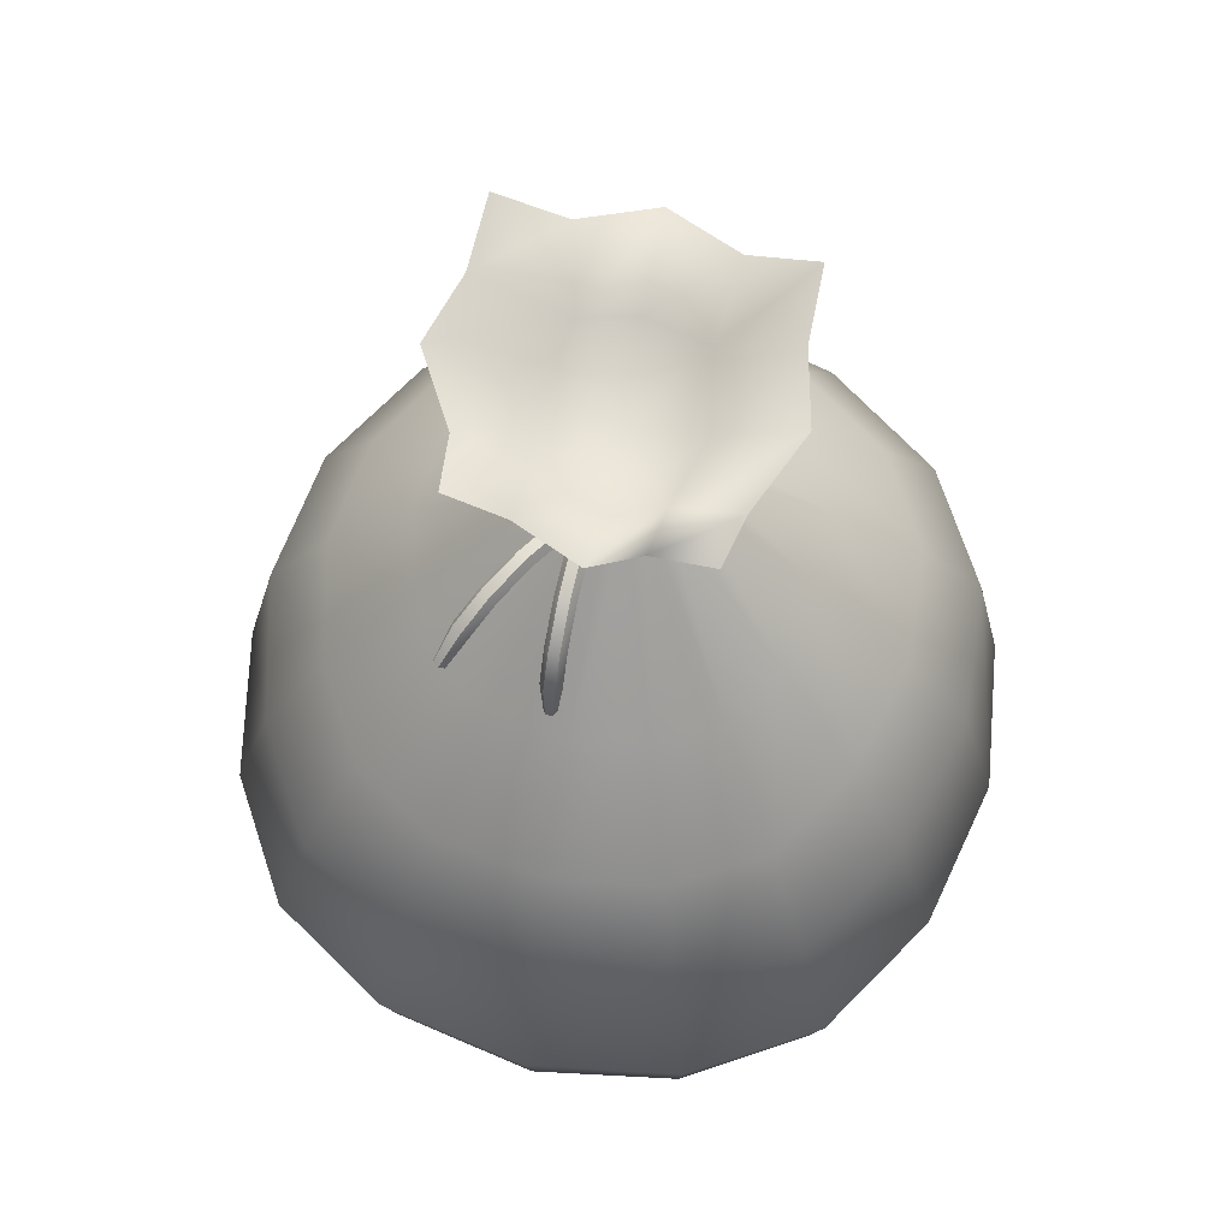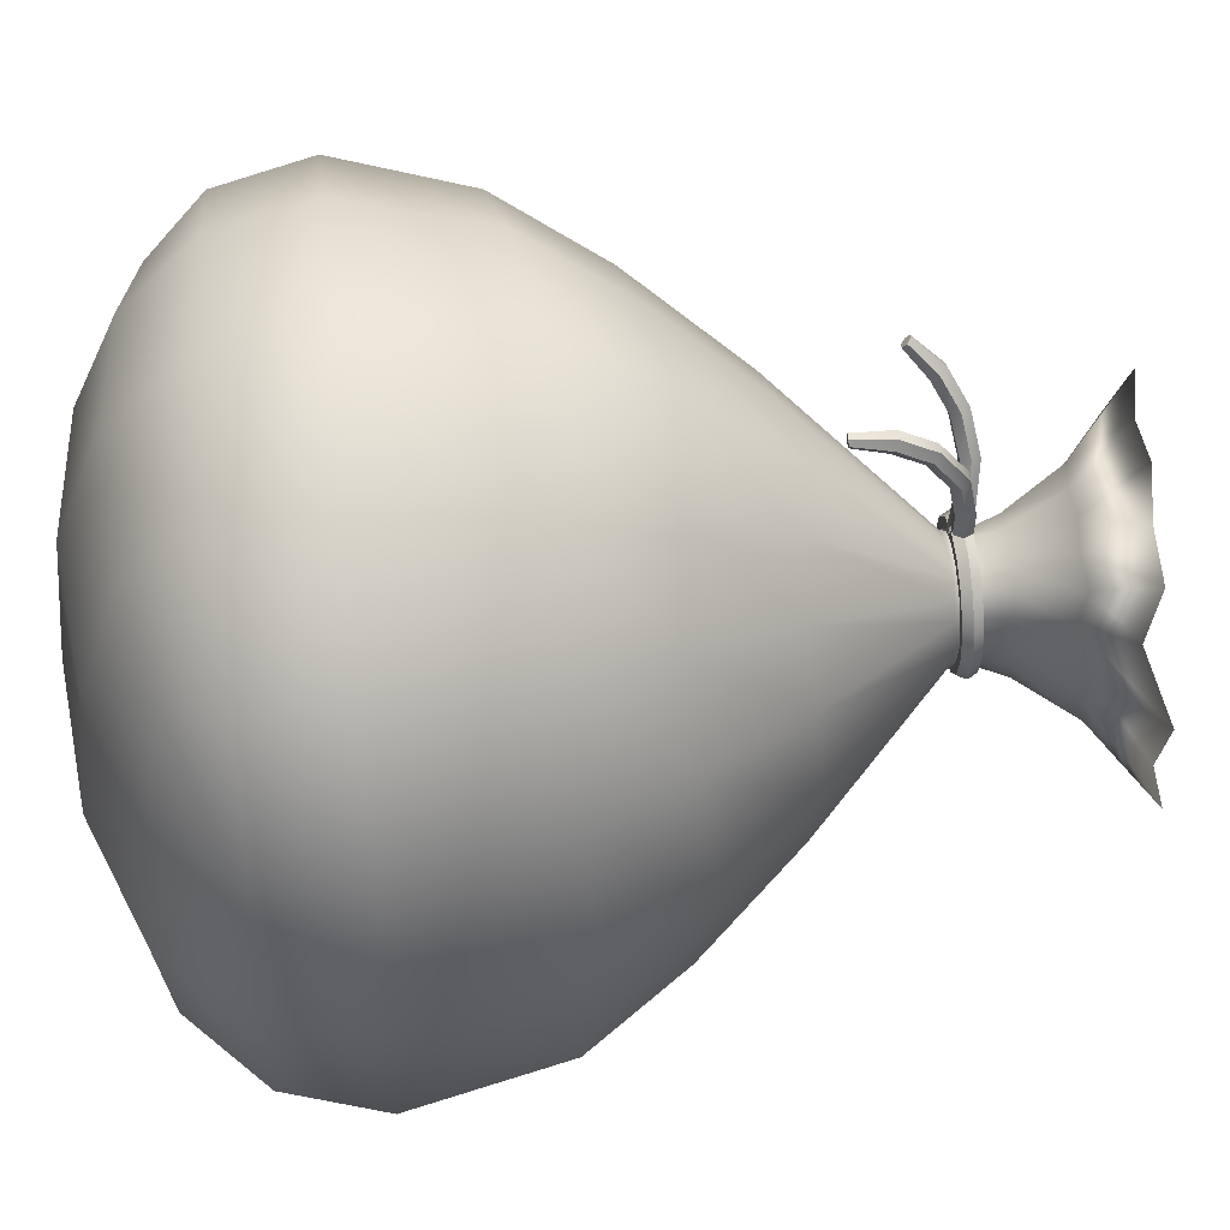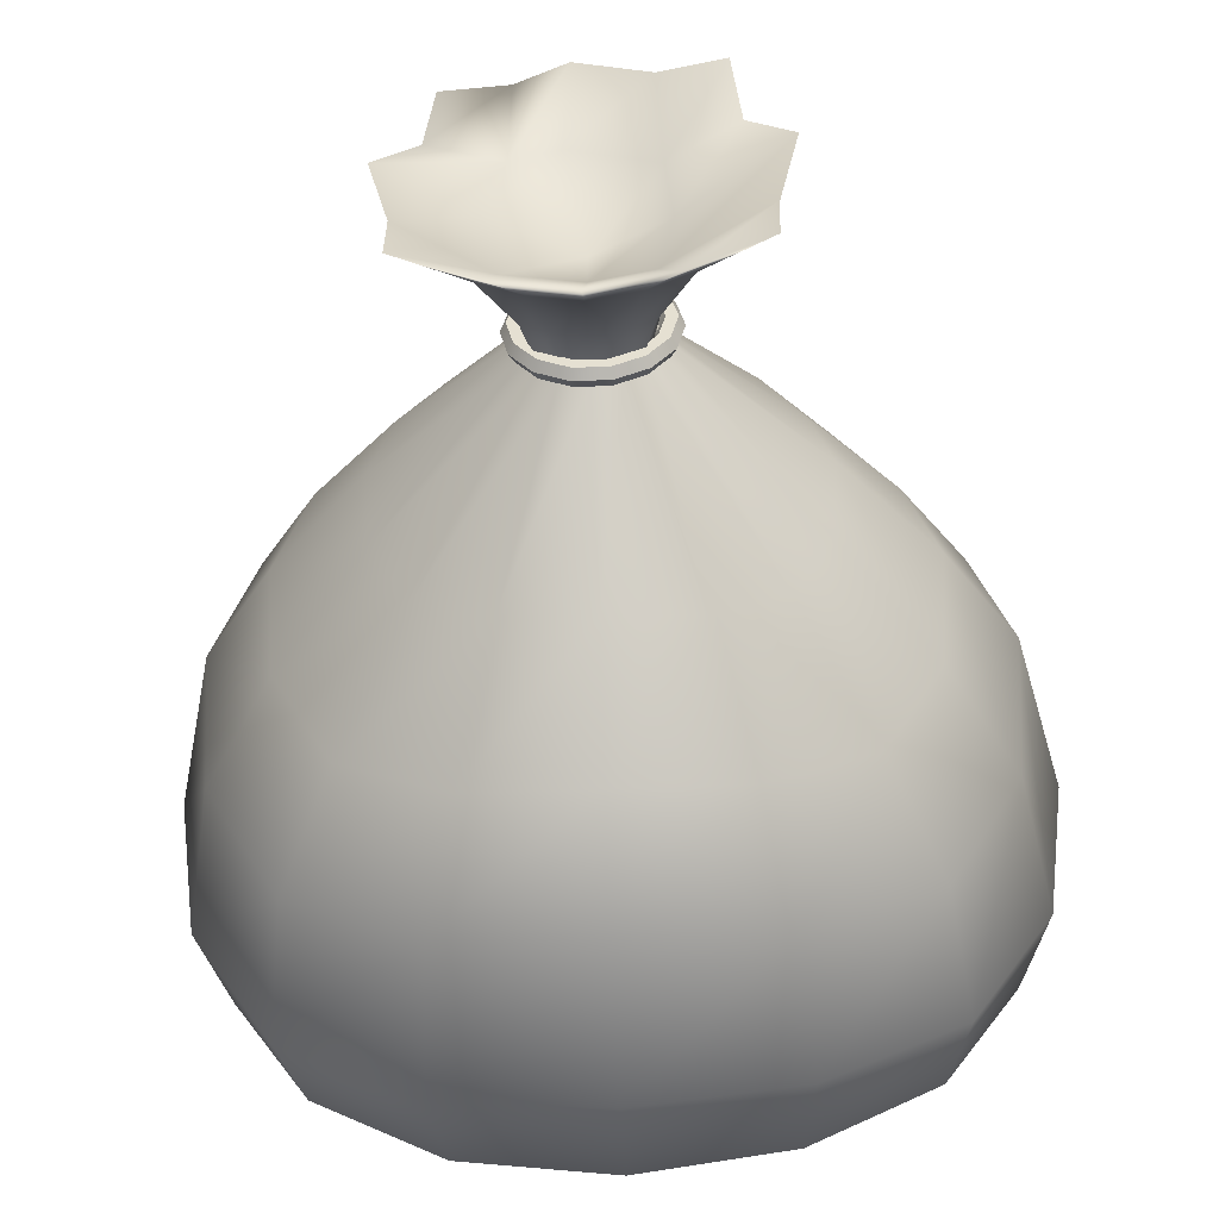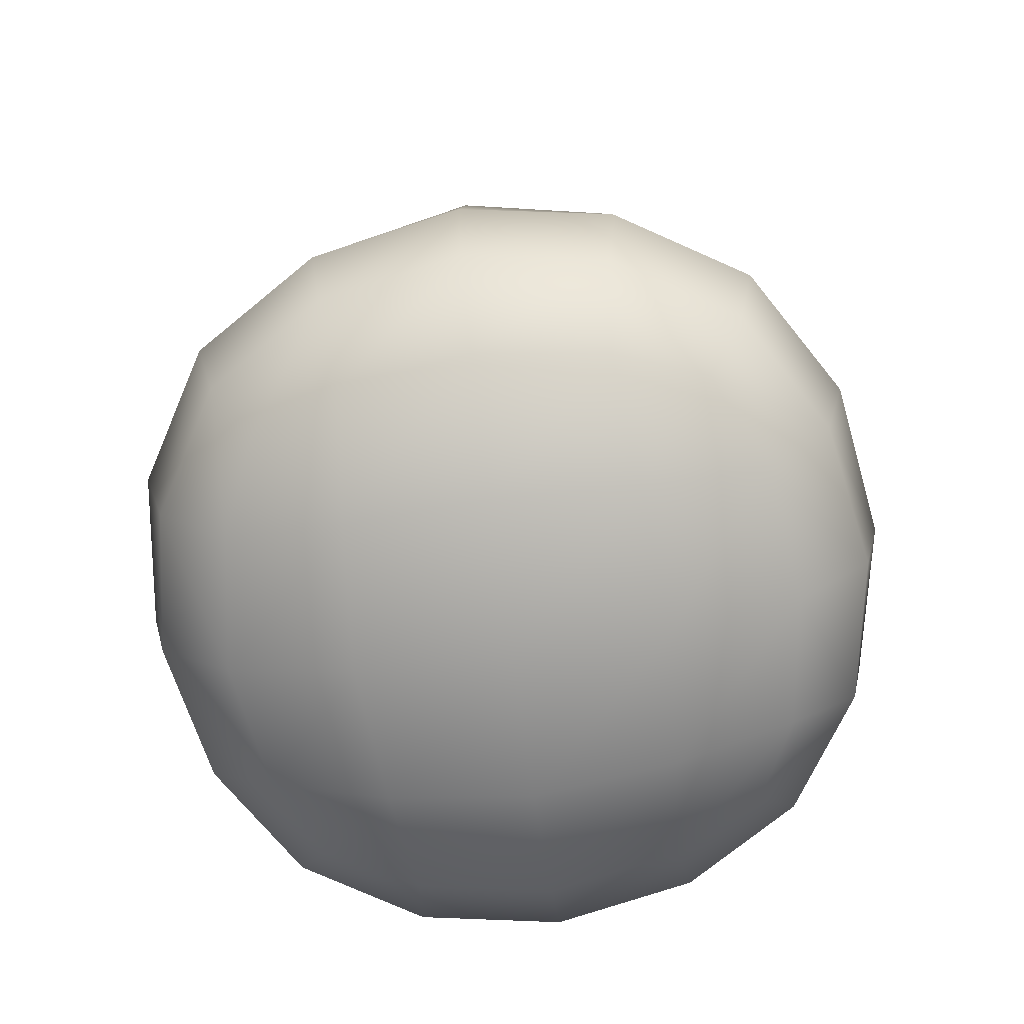
<metadata>
{"format":"obj","ext":"obj","renderer":"f3d","projection":"perspective","resolution":1024,"background":"white","views":[{"elev":64.6,"azim":13.3,"up":"+Y"},{"elev":53.2,"azim":84.3,"up":"+Z"},{"elev":-51.2,"azim":-177.4,"up":"+Z"},{"elev":-72.3,"azim":-172.0,"up":"+Y"}]}
</metadata>
<code>
g default
v -2.162 0.9591 2.171
v 2.163 1.012 2.171
v -1.1 8.713 1.259
v 1.132 8.499 1.298
v -1.376 8.832 -1.416
v 1.373 8.792 -1.407
v -2.171 0.9591 -2.171
v 2.171 1.012 -2.171
v -1.569 8.762 0.03996
v 2.742 2.403 -2.742
v 0 0.7541 -2.742
v -2.742 2.393 -2.742
v 2.742 0.6884 -0
v -2.742 0.5703 0
v 0 0.6816 2.742
v 2.643 2.403 2.73
v 0.113 8.56 1.56
v -2.635 2.393 2.729
v 1.573 8.65 0.03682
v 0.003966 8.633 -1.725
v 0.000515 2.447 3.727
v 0.004266 7.857 -0.1002
v 0 2.623 -3.745
v 0 0.04566 -0
v 3.701 2.458 0.0188
v -3.701 2.322 0.0184
v -1.378 1.491 3.25
v 1.381 1.482 3.251
v 1.281 3.856 3.2
v -1.278 3.742 3.201
v -0.5814 8.186 0.6445
v 0.5969 8.21 0.7147
v 0.6278 8.186 -0.8005
v -0.5174 8.186 -0.8069
v -1.392 3.945 -3.257
v 1.392 3.964 -3.257
v 1.392 1.555 -3.257
v -1.392 1.572 -3.257
v -1.392 0.318 -1.392
v 1.392 0.3614 -1.392
v 1.392 0.3614 1.392
v -1.392 0.318 1.392
v 3.229 1.527 1.397
v 3.257 1.482 -1.392
v 3.215 3.856 -1.359
v 2.992 3.906 1.441
v -3.257 1.37 -1.392
v -3.233 1.37 1.396
v -3 3.693 1.439
v -3.213 3.693 -1.357
v 5e-05 1.458 3.492
v 1.452 2.405 3.468
v 0.001985 3.964 3.434
v -1.446 2.427 3.466
v 0.1836 8.186 0.9018
v 0.7792 8.186 -0.006113
v -0.01295 8.186 -0.9442
v -0.6453 8.15 -0.05399
v -0 4.184 -3.494
v 1.495 2.499 -3.494
v 0 1.586 -3.494
v -1.495 2.557 -3.494
v -0 0.2166 -1.495
v 1.495 0.2047 -0
v 0 0.2015 1.495
v -1.495 0.1359 0
v 3.49 1.47 0.001554
v 3.494 2.405 -1.495
v 3.324 4.022 0.07743
v 3.388 2.459 1.511
v -3.491 1.326 0.001336
v -3.392 2.312 1.511
v -3.317 3.92 0.07902
v -3.493 2.312 -1.494
v -1.286 0.776 2.553
v 1.287 0.7812 2.553
v 2.522 1.538 2.551
v 2.324 3.763 2.535
v 0.5538 8.518 1.325
v -0.5348 8.589 1.3
v -2.324 3.642 2.535
v -2.519 1.494 2.551
v 1.229 8.38 0.7235
v 1.389 8.623 -0.7232
v 0.7144 8.577 -1.461
v -0.7098 8.592 -1.461
v -1.401 8.674 -0.7293
v -1.183 8.532 0.6398
v 2.554 3.763 -2.554
v 2.554 1.538 -2.554
v 1.288 0.8197 -2.554
v -1.288 0.7993 -2.554
v -2.554 1.494 -2.554
v -2.553 3.667 -2.553
v 2.554 0.7812 -1.288
v 2.551 0.8138 1.288
v -2.552 0.6871 1.288
v -2.554 0.6871 -1.288
v -0.4493 7.222 -0.2975
v -0.4588 7.233 -0.05973
v -0.3894 7.222 0.1389
v -0.3112 7.22 0.2939
v -0.1645 7.225 0.3691
v 0.03827 7.235 0.4011
v 0.2007 7.23 0.3774
v 0.3502 7.226 0.3031
v 0.4363 7.232 0.1609
v 0.5245 7.237 -0.06022
v 0.4816 7.23 -0.298
v 0.4103 7.226 -0.4735
v 0.2451 7.235 -0.5572
v 0.01575 7.245 -0.6144
v -0.2135 7.234 -0.5568
v -0.3787 7.221 -0.4734
v -0.4944 7.083 -0.3122
v -0.5062 7.1 -0.05884
v -0.436 7.083 0.1585
v -0.3453 7.08 0.3295
v -0.1833 7.087 0.4172
v 0.03486 7.104 0.4528
v 0.2186 7.096 0.4242
v 0.3829 7.089 0.3373
v 0.48 7.099 0.1773
v 0.5715 7.108 -0.05932
v 0.5265 7.096 -0.3127
v 0.4423 7.089 -0.5047
v 0.2604 7.104 -0.6009
v 0.01565 7.12 -0.6612
v -0.2289 7.102 -0.6006
v -0.4108 7.082 -0.5045
v -1.427 5.697 -1.466
v -1.775 5.709 -0.8028
v -1.829 5.819 0.01273
v -1.637 5.709 0.7666
v -1.276 5.685 1.371
v -0.7008 5.733 1.725
v 0.01992 5.841 1.853
v 0.7123 5.788 1.73
v 1.288 5.743 1.377
v 1.651 5.812 0.7828
v 1.841 5.869 0.01167
v 1.784 5.788 -0.8039
v 1.434 5.743 -1.467
v 0.793 5.841 -1.844
v 0.003554 5.947 -1.976
v -0.7858 5.831 -1.843
v -1.88 4.633 2.042
v -1.034 4.71 2.575
v 0.01062 4.883 2.764
v 1.041 4.799 2.577
v 1.886 4.726 2.045
v 2.425 4.838 1.163
v 2.696 4.928 0.04891
v 2.61 4.799 -1.126
v 2.081 4.726 -2.096
v 1.14 4.883 -2.66
v 0.001598 5.054 -2.853
v -1.136 4.868 -2.66
v -2.077 4.652 -2.095
v -2.604 4.672 -1.125
v -2.687 4.849 0.05029
v -2.422 4.672 1.154
v -0.7925 8.183 -0.8634
v -0.4189 8.088 -0.9289
v 0.01023 8.111 -1.072
v 0.438 8.082 -0.9289
v 0.8082 8.168 -0.8598
v 0.8544 8.099 -0.473
v 0.9562 8.115 -0.01959
v 0.7616 7.998 0.3936
v 0.6728 8.072 0.7153
v 0.3454 8.054 0.7682
v 0.06884 8.075 0.8807
v -0.3177 8.082 0.7529
v -0.6382 8.132 0.6939
v -0.7168 8.056 0.346
v -0.9185 8.159 -0.01799
v -0.842 8.117 -0.4753
v -0.2016 7.562 0.4623
v 0.0487 7.564 0.5293
v 0.2356 7.553 0.4723
v 0.4376 7.559 0.4171
v 0.5129 7.531 0.2207
v 0.6328 7.582 -0.04884
v 0.5715 7.572 -0.3425
v 0.5204 7.598 -0.5807
v 0.2938 7.567 -0.6467
v 0.01444 7.584 -0.7316
v -0.2654 7.569 -0.6466
v -0.4934 7.602 -0.5821
v -0.5456 7.576 -0.3432
v -0.5814 7.598 -0.04796
v -0.4671 7.551 0.1912
v -0.3996 7.581 0.4042
g pCube1
f 1 75 27 82
f 75 15 51 27
f 27 51 21 54
f 82 27 54 18
f 15 76 28 51
f 76 2 77 28
f 28 77 16 52
f 51 28 52 21
f 21 52 29 53
f 52 16 78 29
f 181 182 171 172
f 180 181 172 173
f 18 54 30 81
f 54 21 53 30
f 179 180 173 174
f 194 179 174 175
f 3 80 31 88
f 80 17 55 31
f 31 55 22 58
f 88 31 58 9
f 17 79 32 55
f 79 4 83 32
f 32 83 19 56
f 55 32 56 22
f 22 56 33 57
f 56 19 84 33
f 33 84 6 85
f 57 33 85 20
f 9 58 34 87
f 58 22 57 34
f 34 57 20 86
f 87 34 86 5
f 163 164 189 190
f 164 165 188 189
f 35 59 23 62
f 94 35 62 12
f 165 166 187 188
f 166 167 186 187
f 36 89 10 60
f 59 36 60 23
f 23 60 37 61
f 60 10 90 37
f 37 90 8 91
f 61 37 91 11
f 12 62 38 93
f 62 23 61 38
f 38 61 11 92
f 93 38 92 7
f 7 92 39 98
f 92 11 63 39
f 39 63 24 66
f 98 39 66 14
f 11 91 40 63
f 91 8 95 40
f 40 95 13 64
f 63 40 64 24
f 24 64 41 65
f 64 13 96 41
f 41 96 2 76
f 65 41 76 15
f 14 66 42 97
f 66 24 65 42
f 42 65 15 75
f 97 42 75 1
f 2 96 43 77
f 96 13 67 43
f 43 67 25 70
f 77 43 70 16
f 13 95 44 67
f 95 8 90 44
f 44 90 10 68
f 67 44 68 25
f 25 68 45 69
f 68 10 89 45
f 185 186 167 168
f 184 185 168 169
f 16 70 46 78
f 70 25 69 46
f 183 184 169 170
f 182 183 170 171
f 7 98 47 93
f 98 14 71 47
f 47 71 26 74
f 93 47 74 12
f 14 97 48 71
f 97 1 82 48
f 48 82 18 72
f 71 48 72 26
f 26 72 49 73
f 72 18 81 49
f 193 194 175 176
f 192 193 176 177
f 12 74 50 94
f 74 26 73 50
f 191 192 177 178
f 190 191 178 163
f 115 116 100 99
f 116 117 101 100
f 117 118 102 101
f 118 119 103 102
f 119 120 104 103
f 120 121 105 104
f 121 122 106 105
f 122 123 107 106
f 123 124 108 107
f 124 125 109 108
f 125 126 110 109
f 111 110 126 127
f 112 111 127 128
f 113 112 128 129
f 114 113 129 130
f 130 115 99 114
f 132 133 116 115
f 133 134 117 116
f 134 135 118 117
f 135 136 119 118
f 136 137 120 119
f 137 138 121 120
f 138 139 122 121
f 139 140 123 122
f 140 141 124 123
f 141 142 125 124
f 142 143 126 125
f 127 126 143 144
f 128 127 144 145
f 129 128 145 146
f 130 129 146 131
f 131 132 115 130
f 159 160 132 131
f 160 161 133 132
f 161 162 134 133
f 162 147 135 134
f 147 148 136 135
f 148 149 137 136
f 149 150 138 137
f 150 151 139 138
f 151 152 140 139
f 152 153 141 140
f 153 154 142 141
f 154 155 143 142
f 144 143 155 156
f 145 144 156 157
f 146 145 157 158
f 131 146 158 159
f 81 30 148 147
f 30 53 149 148
f 53 29 150 149
f 29 78 151 150
f 78 46 152 151
f 46 69 153 152
f 69 45 154 153
f 45 89 155 154
f 156 155 89 36
f 157 156 36 59
f 158 157 59 35
f 159 158 35 94
f 94 50 160 159
f 50 73 161 160
f 73 49 162 161
f 49 81 147 162
f 5 86 164 163
f 86 20 165 164
f 20 85 166 165
f 85 6 167 166
f 168 167 6 84
f 169 168 84 19
f 170 169 19 83
f 171 170 83 4
f 172 171 4 79
f 173 172 79 17
f 174 173 17 80
f 175 174 80 3
f 176 175 3 88
f 177 176 88 9
f 178 177 9 87
f 163 178 87 5
f 103 104 180 179
f 104 105 181 180
f 105 106 182 181
f 106 107 183 182
f 107 108 184 183
f 108 109 185 184
f 109 110 186 185
f 187 186 110 111
f 188 187 111 112
f 189 188 112 113
f 190 189 113 114
f 114 99 191 190
f 99 100 192 191
f 100 101 193 192
f 101 102 194 193
f 102 103 179 194
g default
v 0.4505 7.22 -0.3129
v 0.3117 7.22 -0.4869
v 0.1113 7.22 -0.5835
v -0.1113 7.22 -0.5835
v -0.3117 7.22 -0.4869
v -0.4505 7.22 -0.3129
v -0.5 7.22 -0.09601
v -0.4505 7.22 0.1209
v -0.3117 7.22 0.2949
v -0.1113 7.22 0.3915
v 0.1113 7.22 0.3915
v 0.3117 7.22 0.2949
v 0.4505 7.22 0.1209
v 0.5 7.22 -0.09601
v 0.4955 7.307 -0.3346
v 0.3429 7.307 -0.526
v 0.1224 7.307 -0.6322
v -0.1224 7.307 -0.6322
v -0.3429 7.307 -0.526
v -0.4955 7.307 -0.3346
v -0.55 7.307 -0.09601
v -0.4955 7.307 0.1426
v -0.3429 7.307 0.334
v -0.1224 7.307 0.4402
v 0.1224 7.307 0.4402
v 0.3429 7.307 0.334
v 0.4955 7.307 0.1426
v 0.55 7.307 -0.09601
v 0.5856 7.307 -0.378
v 0.4053 7.307 -0.6042
v 0.1446 7.307 -0.7297
v -0.1446 7.307 -0.7297
v -0.4053 7.307 -0.6042
v -0.5856 7.307 -0.378
v -0.65 7.307 -0.09601
v -0.5856 7.307 0.186
v -0.4053 7.307 0.4122
v -0.1446 7.307 0.5377
v 0.1446 7.307 0.5377
v 0.4053 7.307 0.4122
v 0.5856 7.307 0.186
v 0.65 7.307 -0.09601
v 0.6307 7.22 -0.3997
v 0.4364 7.22 -0.6433
v 0.1558 7.22 -0.7785
v -0.1558 7.22 -0.7785
v -0.4364 7.22 -0.6433
v -0.6307 7.22 -0.3997
v -0.7 7.22 -0.09601
v -0.6307 7.22 0.2077
v -0.4364 7.22 0.4513
v -0.1558 7.22 0.5864
v 0.1558 7.22 0.5864
v 0.4364 7.22 0.4513
v 0.6307 7.22 0.2077
v 0.7 7.22 -0.09601
v 0.5856 7.133 -0.378
v 0.4053 7.133 -0.6042
v 0.1446 7.133 -0.7297
v -0.1446 7.133 -0.7297
v -0.4053 7.133 -0.6042
v -0.5856 7.133 -0.378
v -0.65 7.133 -0.09601
v -0.5856 7.133 0.186
v -0.4053 7.133 0.4122
v -0.1446 7.133 0.5377
v 0.1446 7.133 0.5377
v 0.4053 7.133 0.4122
v 0.5856 7.133 0.186
v 0.65 7.133 -0.09601
v 0.4955 7.133 -0.3346
v 0.3429 7.133 -0.526
v 0.1224 7.133 -0.6322
v -0.1224 7.133 -0.6322
v -0.3429 7.133 -0.526
v -0.4955 7.133 -0.3346
v -0.55 7.133 -0.09601
v -0.4955 7.133 0.1426
v -0.3429 7.133 0.334
v -0.1224 7.133 0.4402
v 0.1224 7.133 0.4402
v 0.3429 7.133 0.334
v 0.4955 7.133 0.1426
v 0.55 7.133 -0.09601
g pTorus1
f 196 195 209 210
f 197 196 210 211
f 198 197 211 212
f 199 198 212 213
f 200 199 213 214
f 201 200 214 215
f 202 201 215 216
f 203 202 216 217
f 204 203 217 218
f 205 204 218 219
f 206 205 219 220
f 207 206 220 221
f 208 207 221 222
f 195 208 222 209
f 210 209 223 224
f 211 210 224 225
f 212 211 225 226
f 213 212 226 227
f 214 213 227 228
f 215 214 228 229
f 216 215 229 230
f 217 216 230 231
f 218 217 231 232
f 219 218 232 233
f 220 219 233 234
f 221 220 234 235
f 222 221 235 236
f 209 222 236 223
f 224 223 237 238
f 225 224 238 239
f 226 225 239 240
f 227 226 240 241
f 228 227 241 242
f 229 228 242 243
f 230 229 243 244
f 231 230 244 245
f 232 231 245 246
f 233 232 246 247
f 234 233 247 248
f 235 234 248 249
f 236 235 249 250
f 223 236 250 237
f 238 237 251 252
f 239 238 252 253
f 240 239 253 254
f 241 240 254 255
f 242 241 255 256
f 243 242 256 257
f 244 243 257 258
f 245 244 258 259
f 246 245 259 260
f 247 246 260 261
f 248 247 261 262
f 249 248 262 263
f 250 249 263 264
f 237 250 264 251
f 252 251 265 266
f 253 252 266 267
f 254 253 267 268
f 255 254 268 269
f 256 255 269 270
f 257 256 270 271
f 258 257 271 272
f 259 258 272 273
f 260 259 273 274
f 261 260 274 275
f 262 261 275 276
f 263 262 276 277
f 264 263 277 278
f 251 264 278 265
f 266 265 195 196
f 267 266 196 197
f 268 267 197 198
f 269 268 198 199
f 270 269 199 200
f 271 270 200 201
f 272 271 201 202
f 273 272 202 203
f 274 273 203 204
f 275 274 204 205
f 276 275 205 206
f 277 276 206 207
f 278 277 207 208
f 265 278 208 195
g default
v -0.1542 7.283 0.4505
v -0.2393 7.283 0.3993
v -0.2927 7.2 0.3918
v -0.2611 7.116 0.4355
v -0.176 7.116 0.4867
v -0.1226 7.2 0.4942
v -1.041 6.85 1.891
v -1.097 6.85 1.858
v -1.102 6.814 1.803
v -1.052 6.778 1.783
v -0.9955 6.778 1.817
v -0.99 6.814 1.871
v -0.2076 7.2 0.443
v -1.046 6.814 1.837
v -0.4082 7.257 0.5839
v -0.3548 7.34 0.5913
v -0.2697 7.34 0.6425
v -0.238 7.257 0.6862
v -0.2915 7.173 0.6787
v -0.3766 7.173 0.6276
v -0.6163 7.304 0.93
v -0.5752 7.39 0.958
v -0.4902 7.39 1.009
v -0.4462 7.304 1.032
v -0.4873 7.218 1.004
v -0.5724 7.218 0.9532
v -0.8263 7.228 1.279
v -0.7985 7.309 1.329
v -0.7134 7.309 1.38
v -0.6561 7.228 1.381
v -0.6839 7.147 1.331
v -0.7689 7.147 1.28
v -0.9929 7.062 1.556
v -0.9757 7.132 1.624
v -0.8906 7.132 1.675
v -0.8227 7.062 1.658
v -0.8399 6.991 1.591
v -0.925 6.991 1.54
g pCylinder2
f 279 280 294 295
f 280 281 293 294
f 281 282 298 293
f 282 283 297 298
f 283 284 296 297
f 284 279 295 296
f 280 279 291
f 281 280 291
f 282 281 291
f 283 282 291
f 284 283 291
f 279 284 291
f 285 286 292
f 286 287 292
f 287 288 292
f 288 289 292
f 289 290 292
f 290 285 292
f 294 293 299 300
f 295 294 300 301
f 296 295 301 302
f 297 296 302 303
f 298 297 303 304
f 293 298 304 299
f 300 299 305 306
f 301 300 306 307
f 302 301 307 308
f 303 302 308 309
f 304 303 309 310
f 299 304 310 305
f 306 305 311 312
f 307 306 312 313
f 308 307 313 314
f 309 308 314 315
f 310 309 315 316
f 305 310 316 311
f 312 311 287 286
f 313 312 286 285
f 314 313 285 290
f 315 314 290 289
f 316 315 289 288
f 311 316 288 287
g default
v -0.08823 7.304 0.5758
v -0.1875 7.304 0.5758
v -0.2371 7.218 0.5758
v -0.1875 7.132 0.5758
v -0.08823 7.132 0.5758
v -0.0386 7.218 0.5758
v -0.1068 6.231 1.838
v -0.1689 6.231 1.838
v -0.1999 6.233 1.784
v -0.1689 6.235 1.731
v -0.1068 6.235 1.731
v -0.0758 6.233 1.784
v -0.1379 7.218 0.5758
v -0.1379 6.233 1.784
v -0.2371 7.218 0.807
v -0.1875 7.304 0.807
v -0.08823 7.304 0.807
v -0.0386 7.218 0.807
v -0.08823 7.132 0.807
v -0.1875 7.132 0.807
v -0.2371 7.142 1.205
v -0.1875 7.222 1.239
v -0.08823 7.222 1.239
v -0.0386 7.142 1.205
v -0.08823 7.063 1.172
v -0.1875 7.063 1.172
v -0.2371 6.903 1.541
v -0.1875 6.96 1.605
v -0.08823 6.96 1.605
v -0.0386 6.903 1.541
v -0.08823 6.845 1.477
v -0.1875 6.845 1.477
v -0.2371 6.592 1.728
v -0.1875 6.622 1.809
v -0.08823 6.622 1.809
v -0.0386 6.592 1.728
v -0.08823 6.563 1.647
v -0.1875 6.563 1.647
g pCylinder3
f 317 318 332 333
f 318 319 331 332
f 319 320 336 331
f 320 321 335 336
f 321 322 334 335
f 322 317 333 334
f 318 317 329
f 319 318 329
f 320 319 329
f 321 320 329
f 322 321 329
f 317 322 329
f 323 324 330
f 324 325 330
f 325 326 330
f 326 327 330
f 327 328 330
f 328 323 330
f 332 331 337 338
f 333 332 338 339
f 334 333 339 340
f 335 334 340 341
f 336 335 341 342
f 331 336 342 337
f 338 337 343 344
f 339 338 344 345
f 340 339 345 346
f 341 340 346 347
f 342 341 347 348
f 337 342 348 343
f 344 343 349 350
f 345 344 350 351
f 346 345 351 352
f 347 346 352 353
f 348 347 353 354
f 343 348 354 349
f 350 349 325 324
f 351 350 324 323
f 352 351 323 328
f 353 352 328 327
f 354 353 327 326
f 349 354 326 325

</code>
